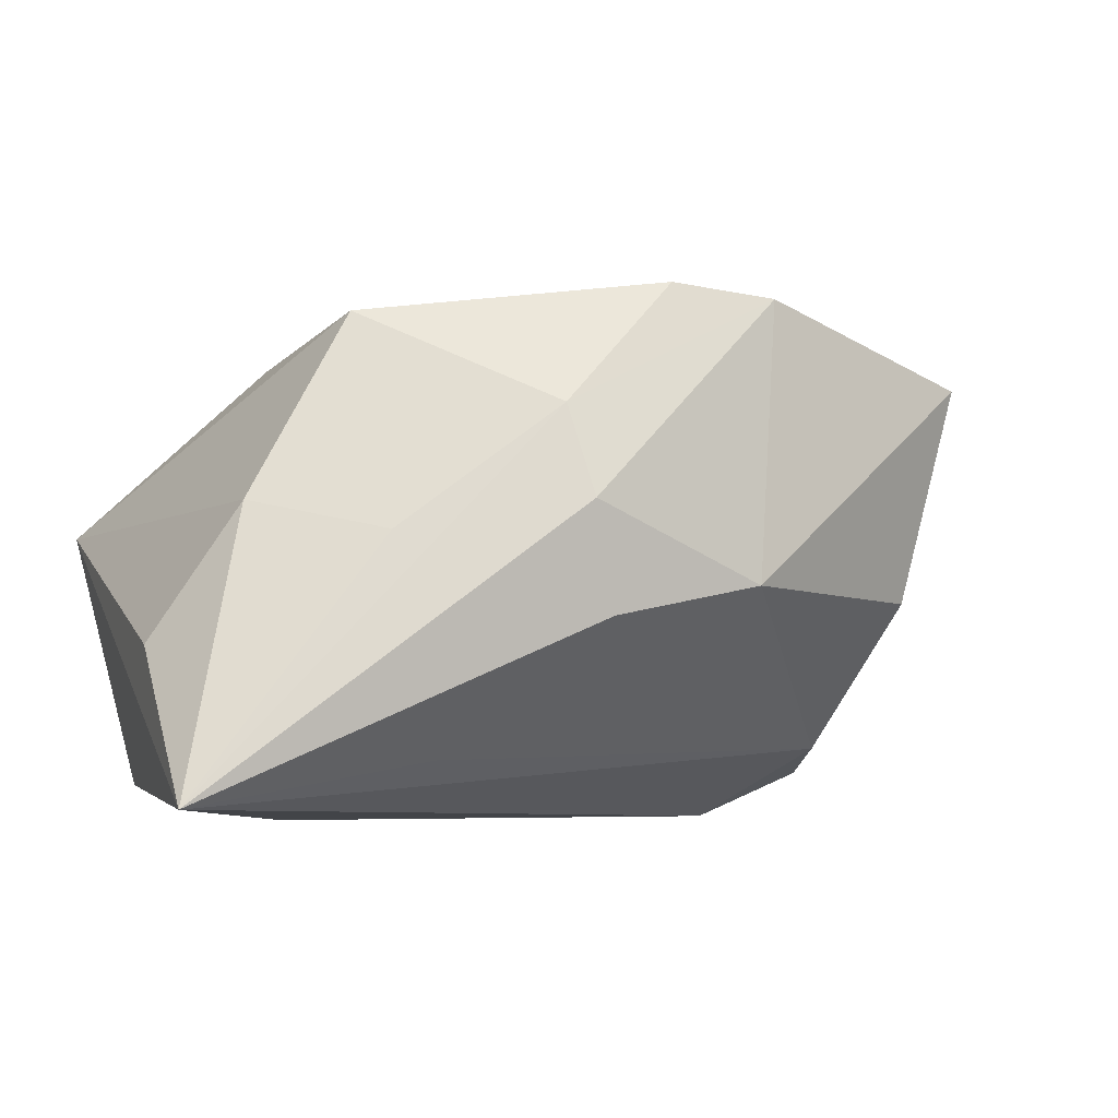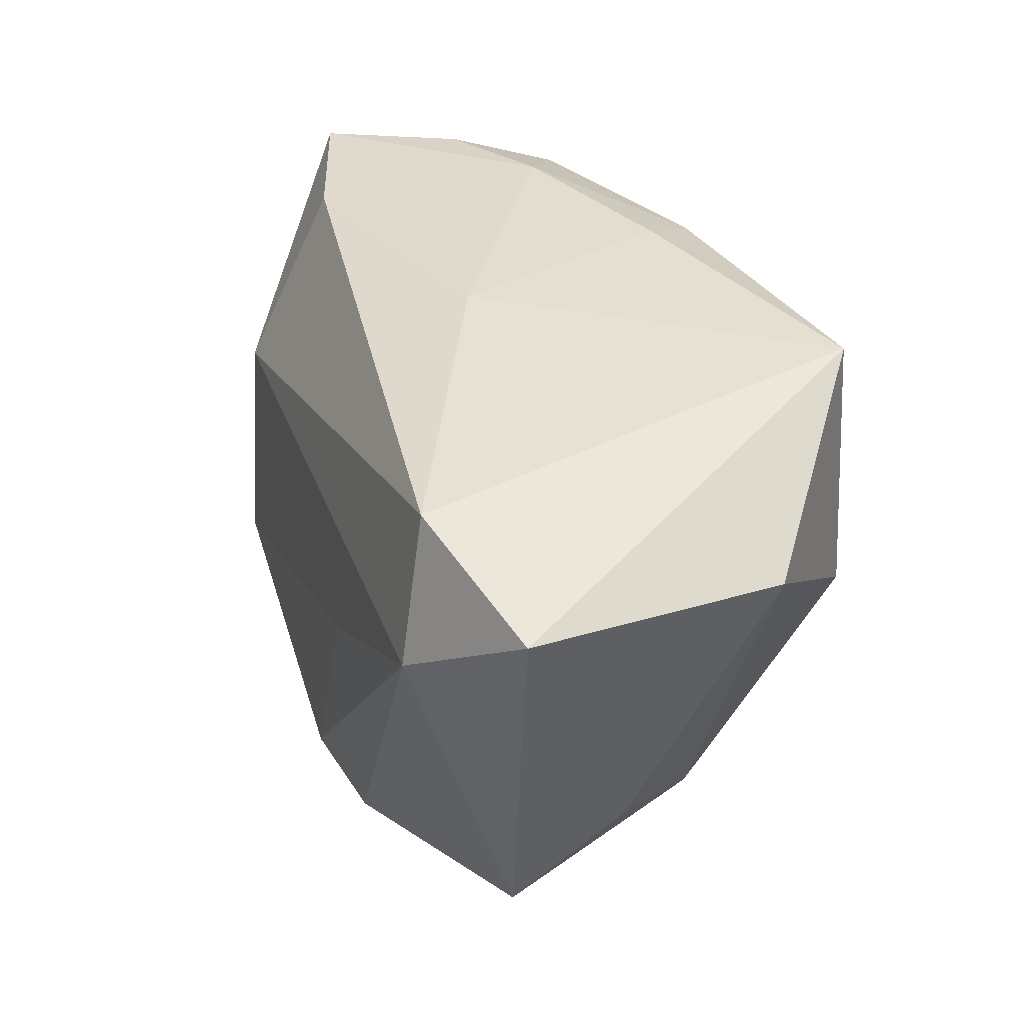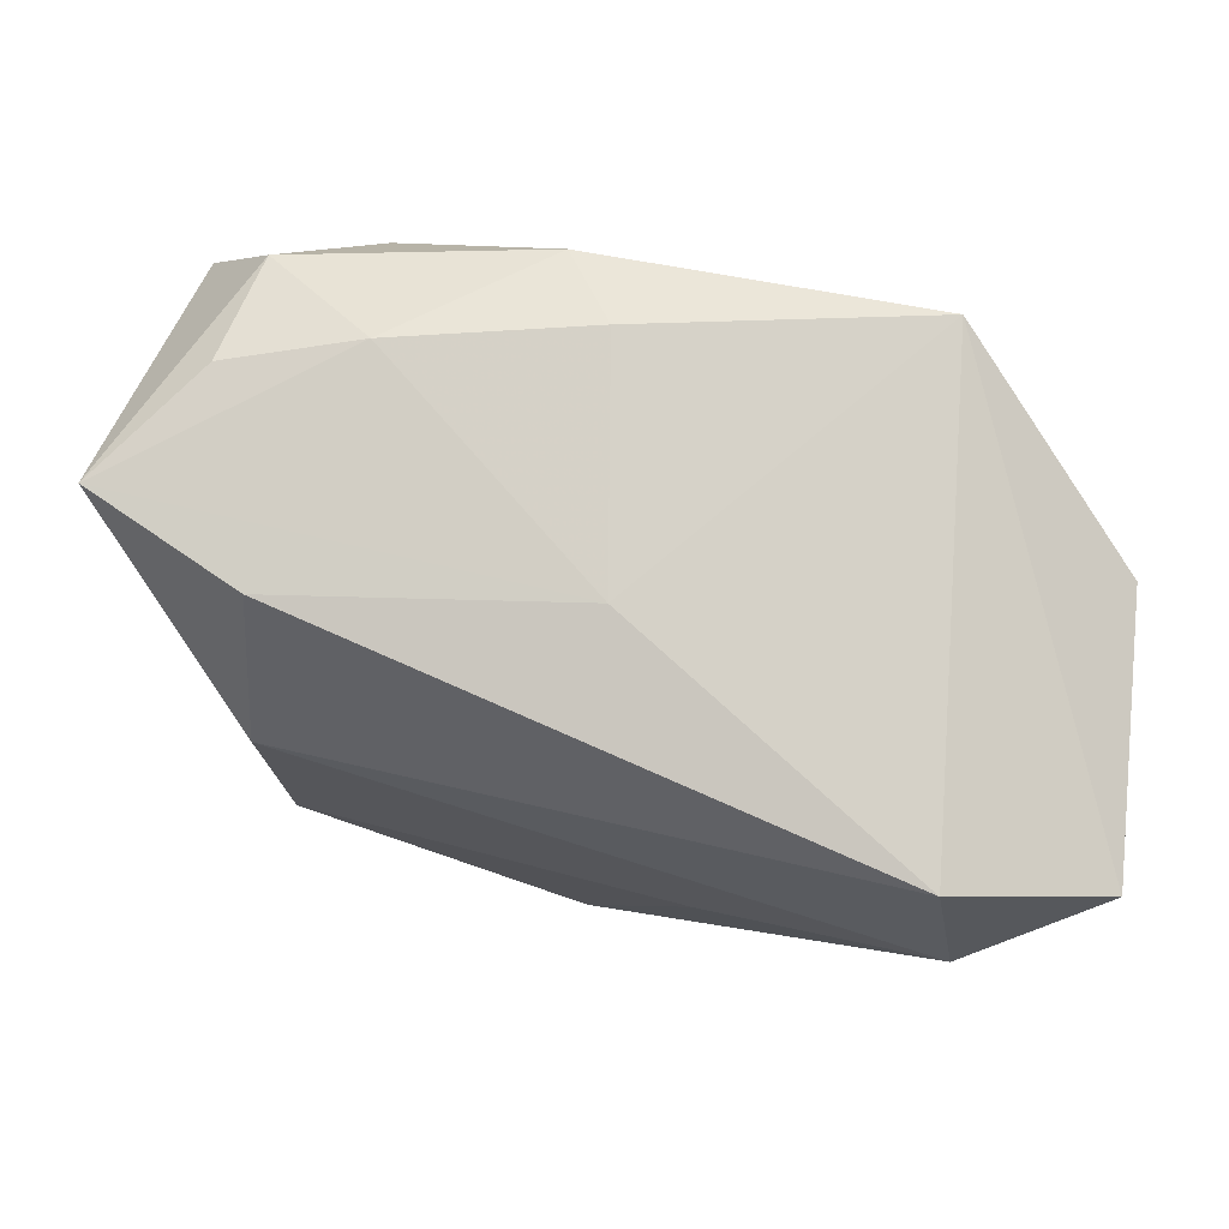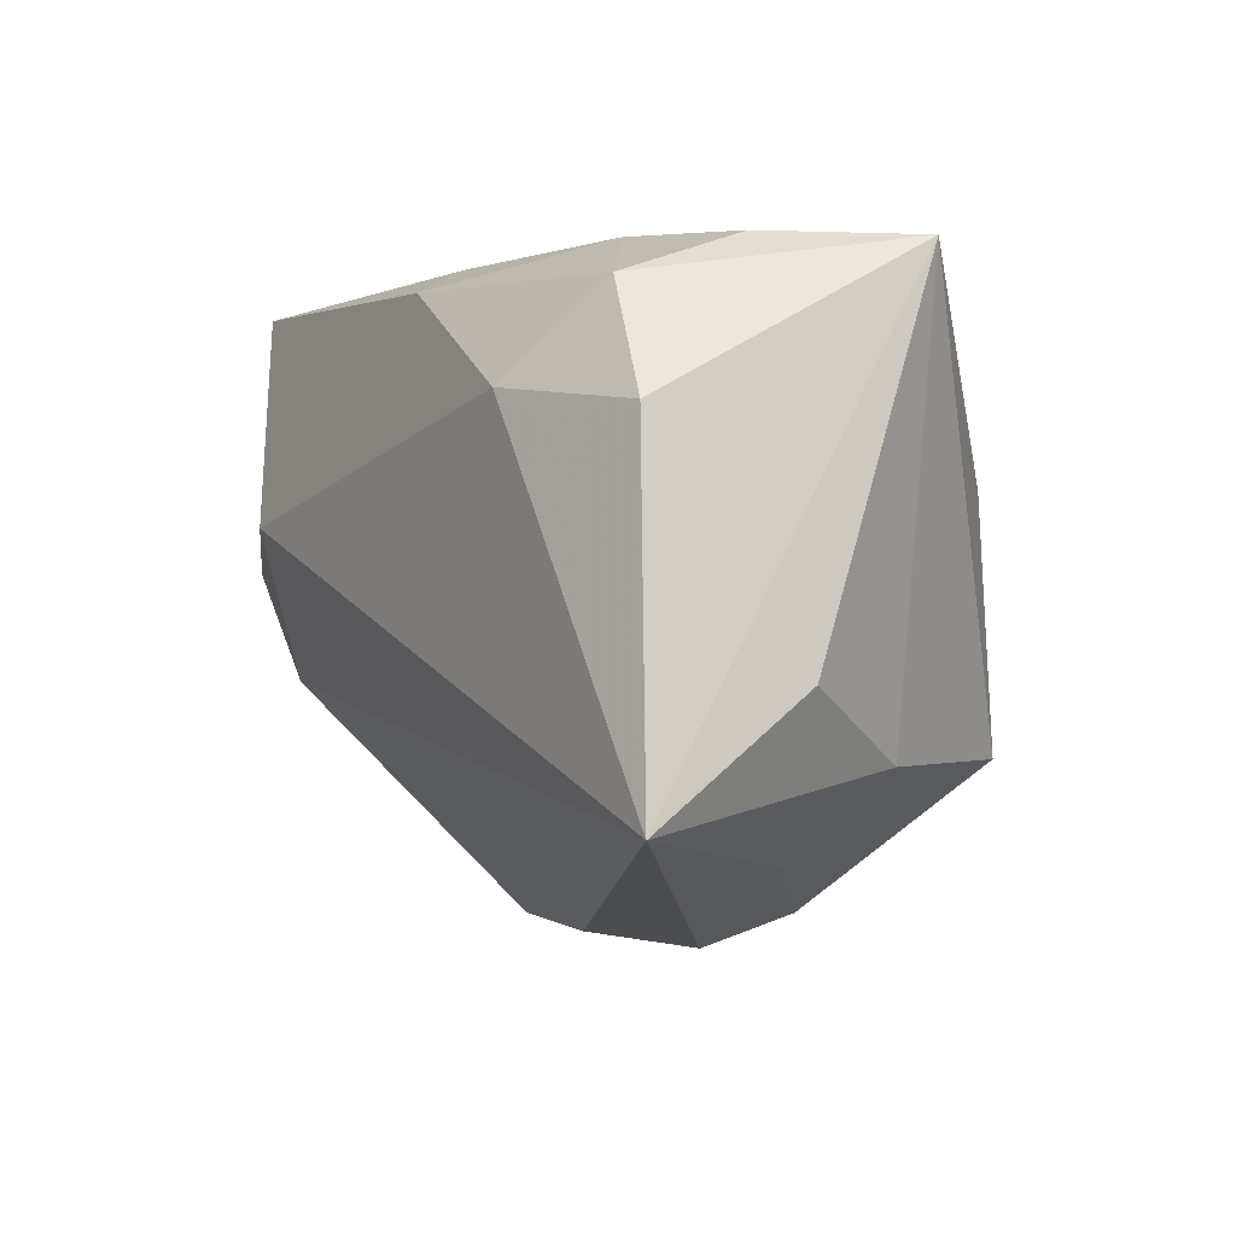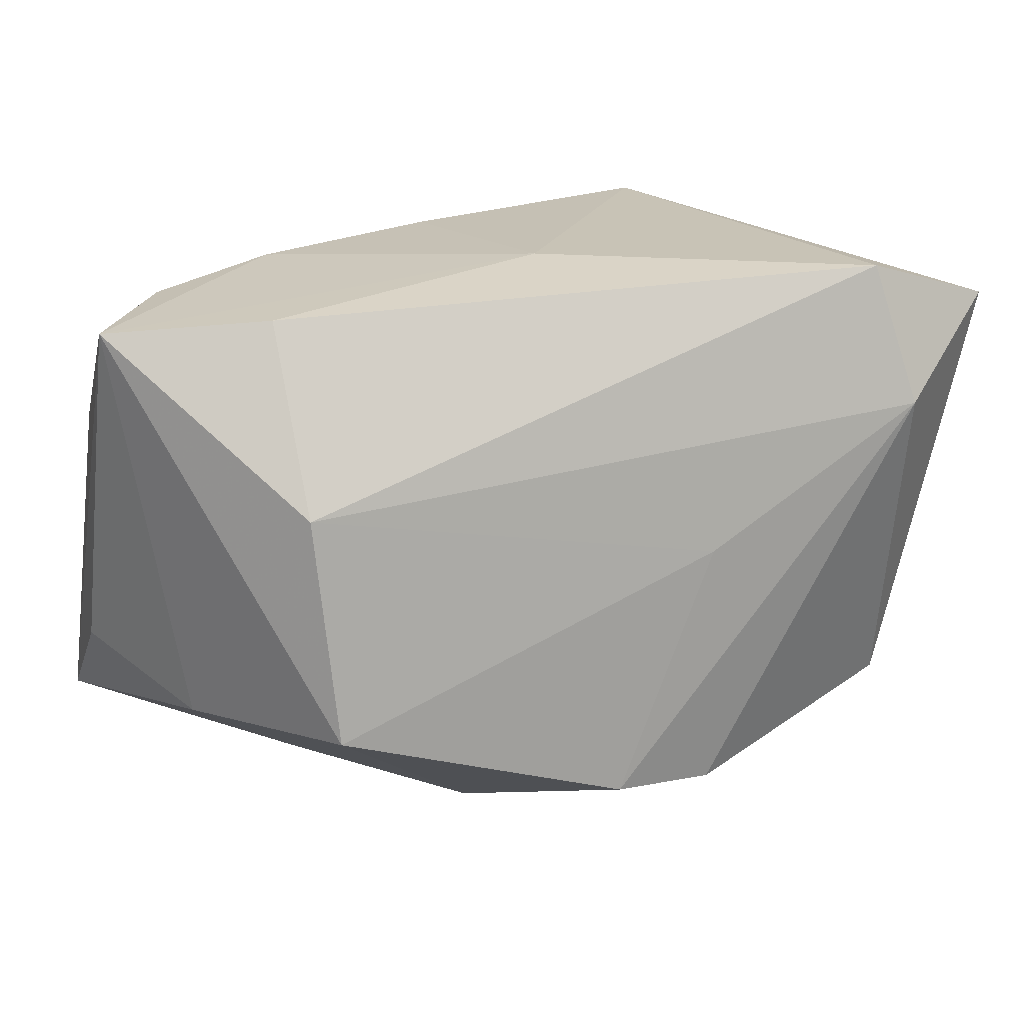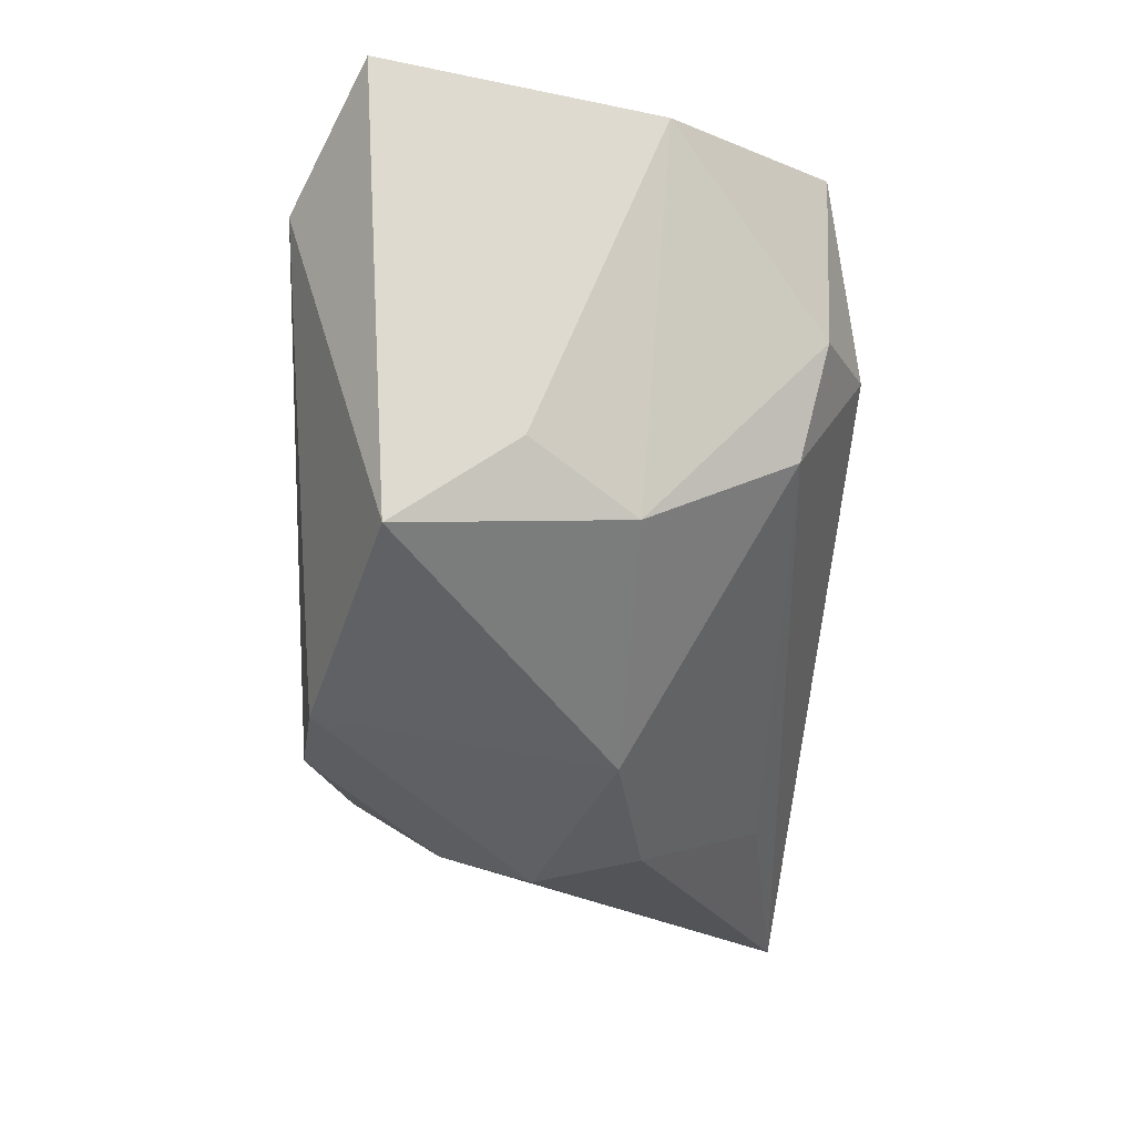
<metadata>
{"format":"obj","ext":"obj","renderer":"f3d","projection":"perspective","resolution":1024,"background":"white","views":[{"elev":-4.6,"azim":-22.7,"up":"+Z"},{"elev":39.1,"azim":64.8,"up":"+Y"},{"elev":78.7,"azim":11.0,"up":"+Y"},{"elev":-7.9,"azim":-121.0,"up":"+Y"},{"elev":19.5,"azim":-22.1,"up":"+Y"},{"elev":-30.3,"azim":87.2,"up":"+Y"}]}
</metadata>
<code>
v 0.04454 0.02102 0.01987
v 0.02682 -0.007545 -0.01803
v 0.01306 -0.02607 0.02366
v 0.03021 0.02566 0.02308
v -0.02682 0.005338 0.01906
v 0.02438 0.02566 -0.02256
v -0.02515 -0.01677 0.02142
v 0.03335 0.01228 0.02659
v -0.0423 -0.02543 -0.02293
v 0.009916 -0.029 -0.003294
v 0.01232 -0.000958 0.02508
v 0.02045 0.005313 -0.02511
v -0.04225 0.02106 0.003187
v -0.02713 0.02246 0.009769
v -0.002825 0.0249 -0.01668
v -0.009268 -0.02924 0.01233
v -0.02376 0.009535 -0.02511
v -0.03539 -0.01885 0.003666
v 0.04261 0.01689 -0.006018
v 0.03191 -0.0168 -0.0038
v -0.03228 0.01727 -0.01957
v 0.002851 -0.02533 0.02463
v -0.03918 0.00606 -0.02146
v -0.04285 -0.01402 -0.008895
v -0.02419 -0.02611 0.0008911
v -0.005366 -0.0309 -0.006416
v -0.00776 0.02077 -0.0236
v 0.03595 -0.02013 0.01718
v 0.03712 -0.0122 0.005853
v -0.0339 0.02175 -0.008535
v -0.007752 -0.0323 0.003655
v -0.01872 -0.02202 -0.01898
v 0.00129 0.02566 0.005659
v -0.02146 0.02376 -0.01227
v 0.03027 0.002763 -0.02064
f 5 13 7
f 3 8 22
f 1 8 28
f 28 8 3
f 1 6 4
f 4 8 1
f 5 8 4
f 13 9 24
f 31 9 26
f 23 9 13
f 31 3 16
f 3 22 16
f 16 22 7
f 7 25 16
f 16 9 31
f 16 25 9
f 7 22 11
f 11 22 8
f 11 5 7
f 11 8 5
f 19 6 1
f 10 3 31
f 10 28 3
f 31 26 10
f 33 4 6
f 7 13 18
f 13 24 18
f 18 24 9
f 18 25 7
f 9 25 18
f 21 23 13
f 28 10 20
f 1 28 29
f 29 19 1
f 28 20 29
f 29 20 19
f 12 6 35
f 6 19 35
f 19 20 35
f 32 26 9
f 13 33 34
f 14 33 13
f 4 33 14
f 13 5 14
f 5 4 14
f 23 21 17
f 12 9 17
f 9 23 17
f 2 20 10
f 2 35 20
f 2 10 26
f 26 32 2
f 12 35 2
f 2 9 12
f 2 32 9
f 15 33 6
f 15 34 33
f 30 21 13
f 13 34 30
f 30 34 21
f 27 17 21
f 27 15 6
f 27 6 12
f 12 17 27
f 21 34 27
f 34 15 27

</code>
